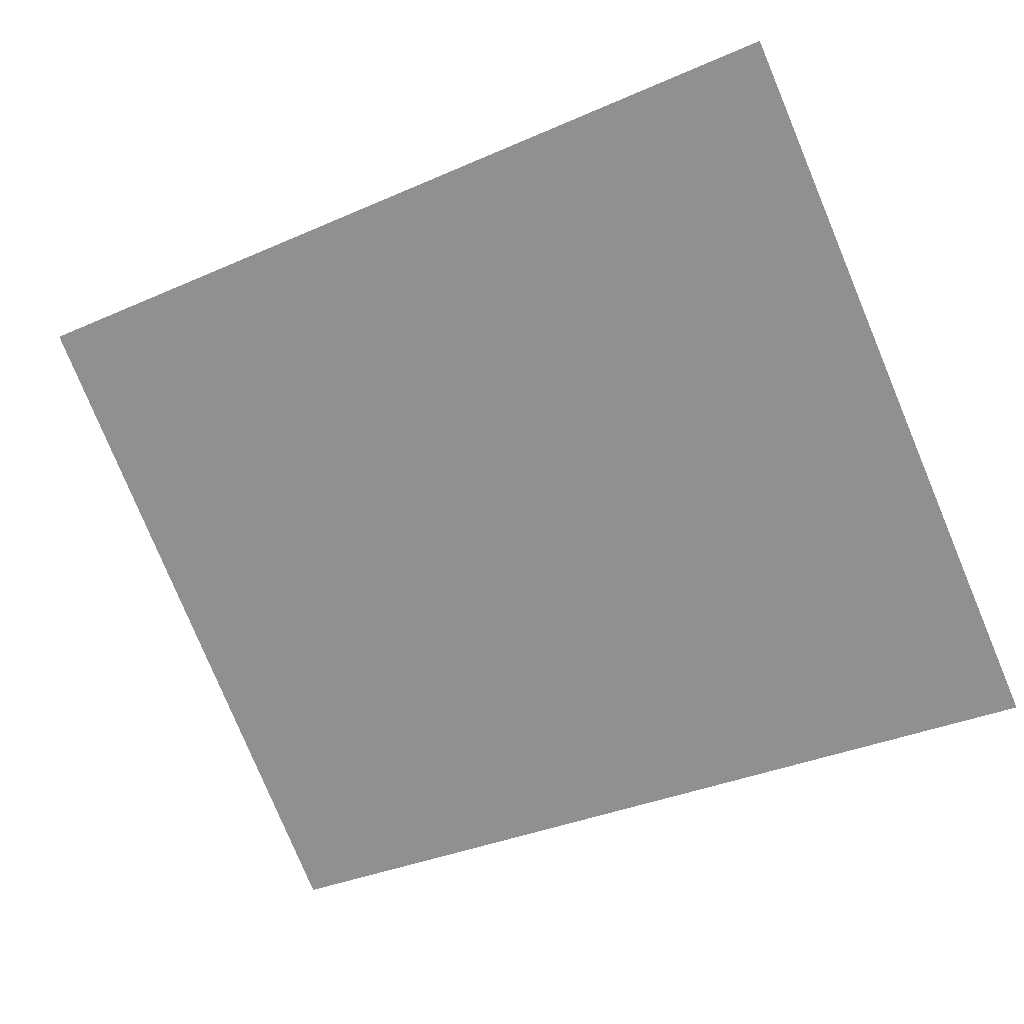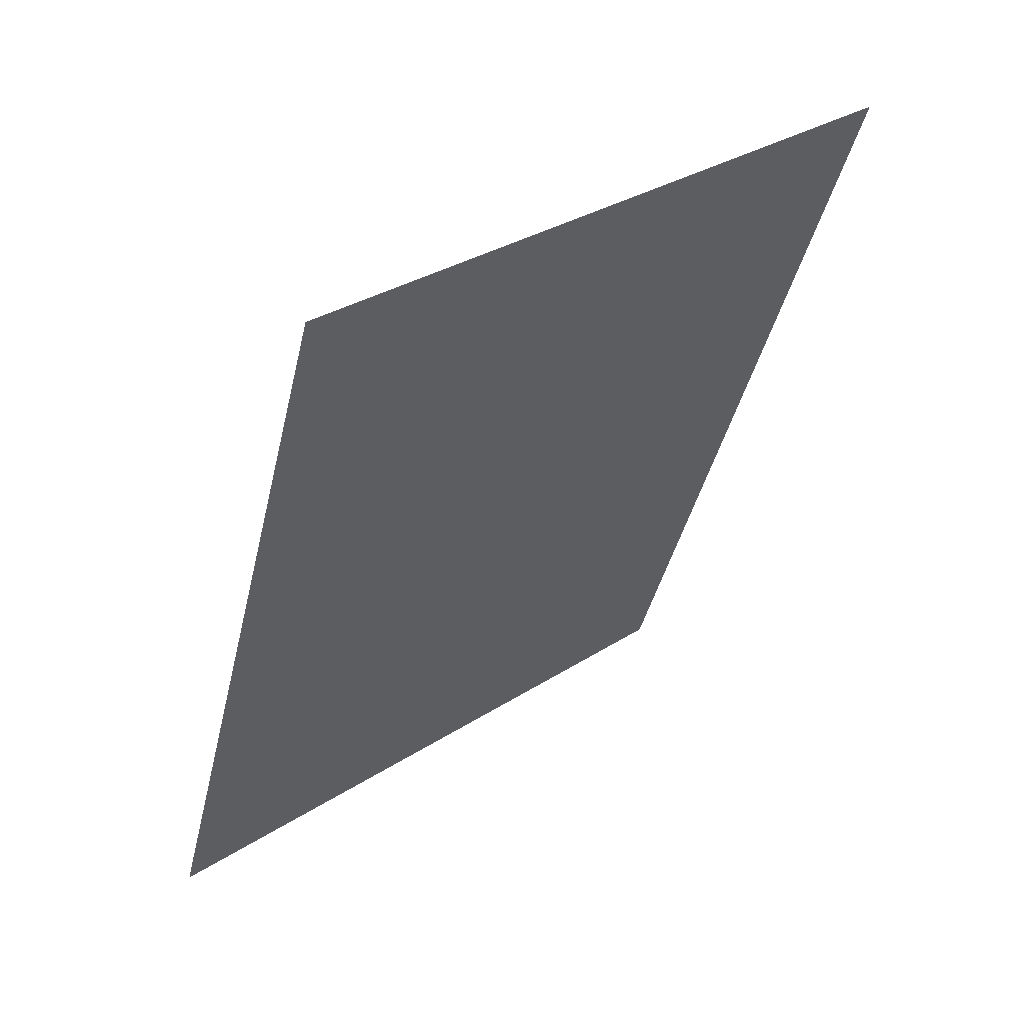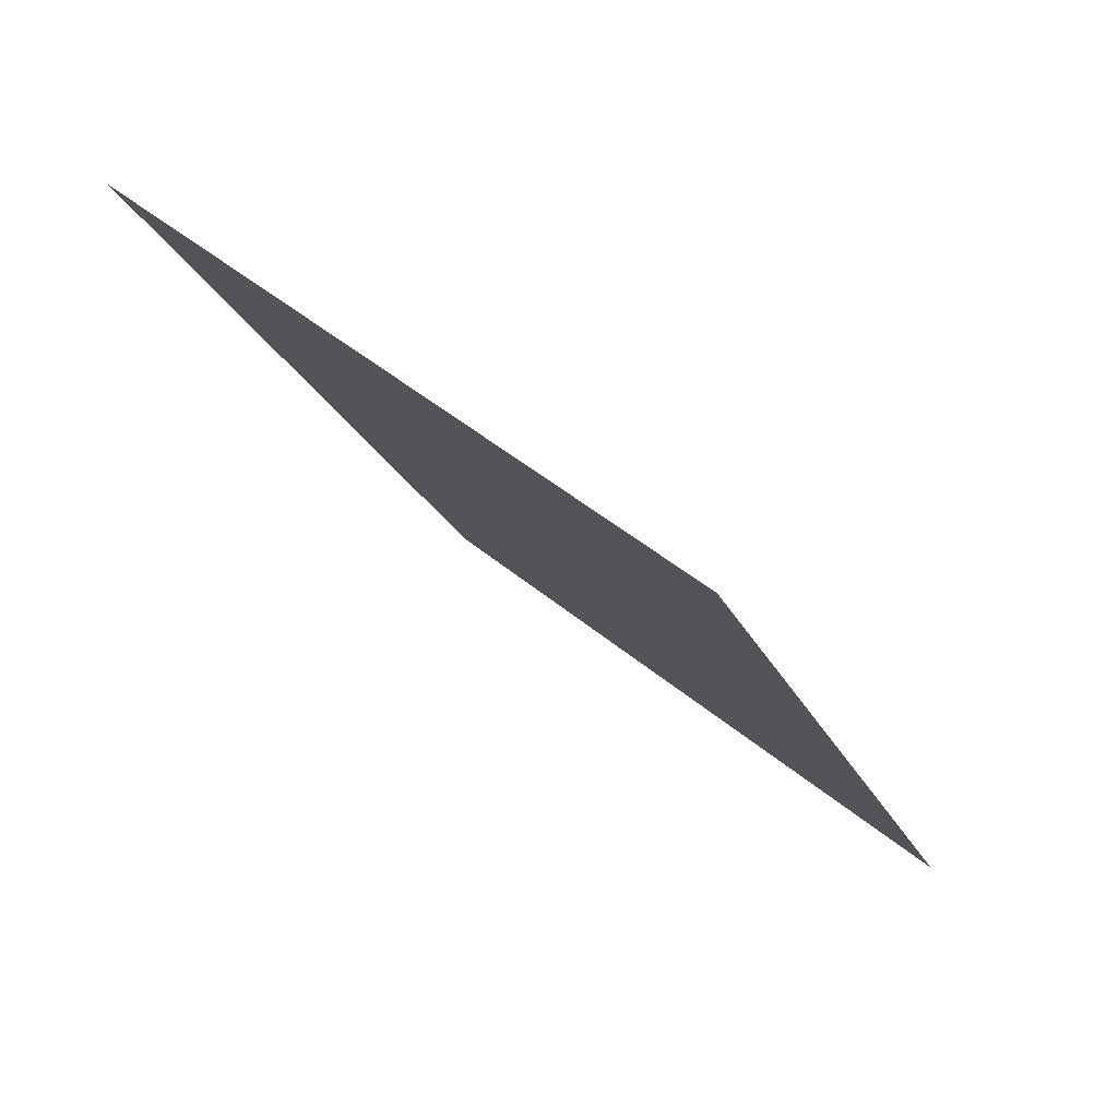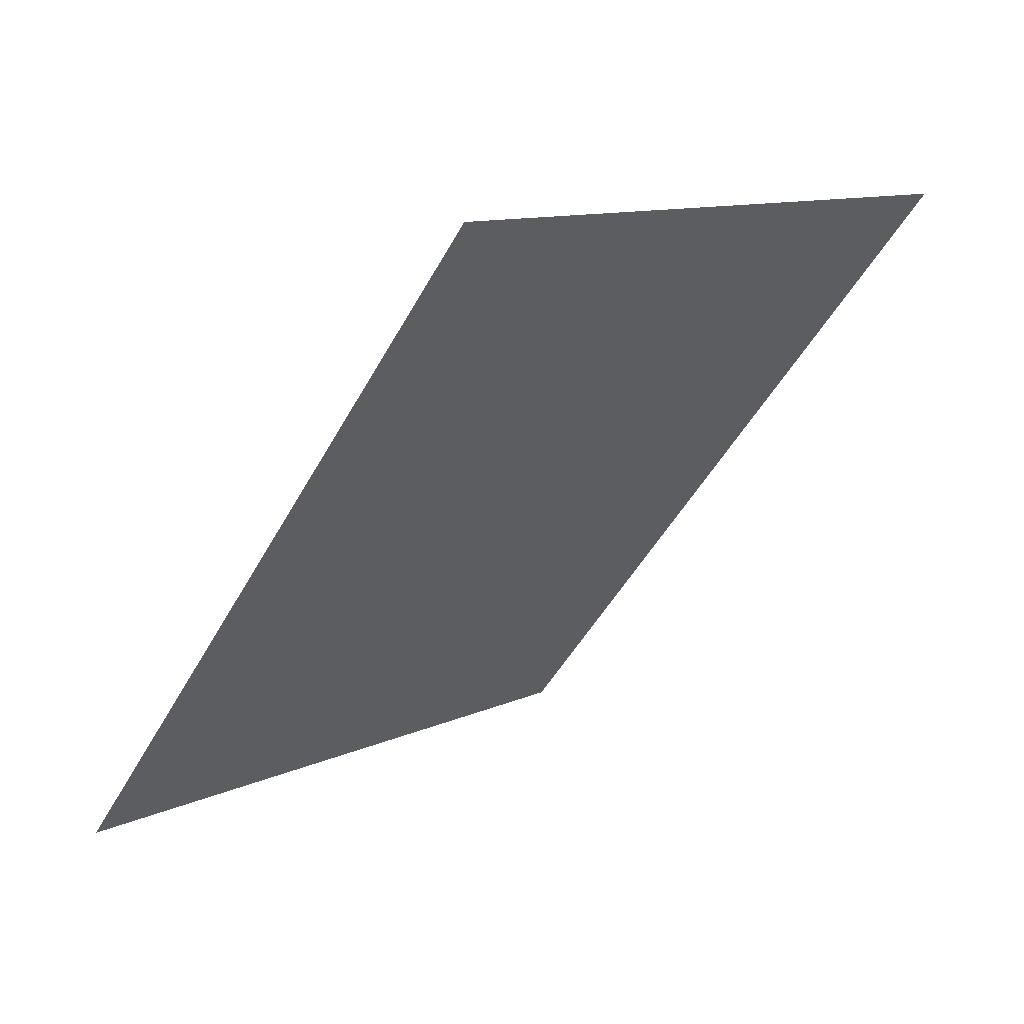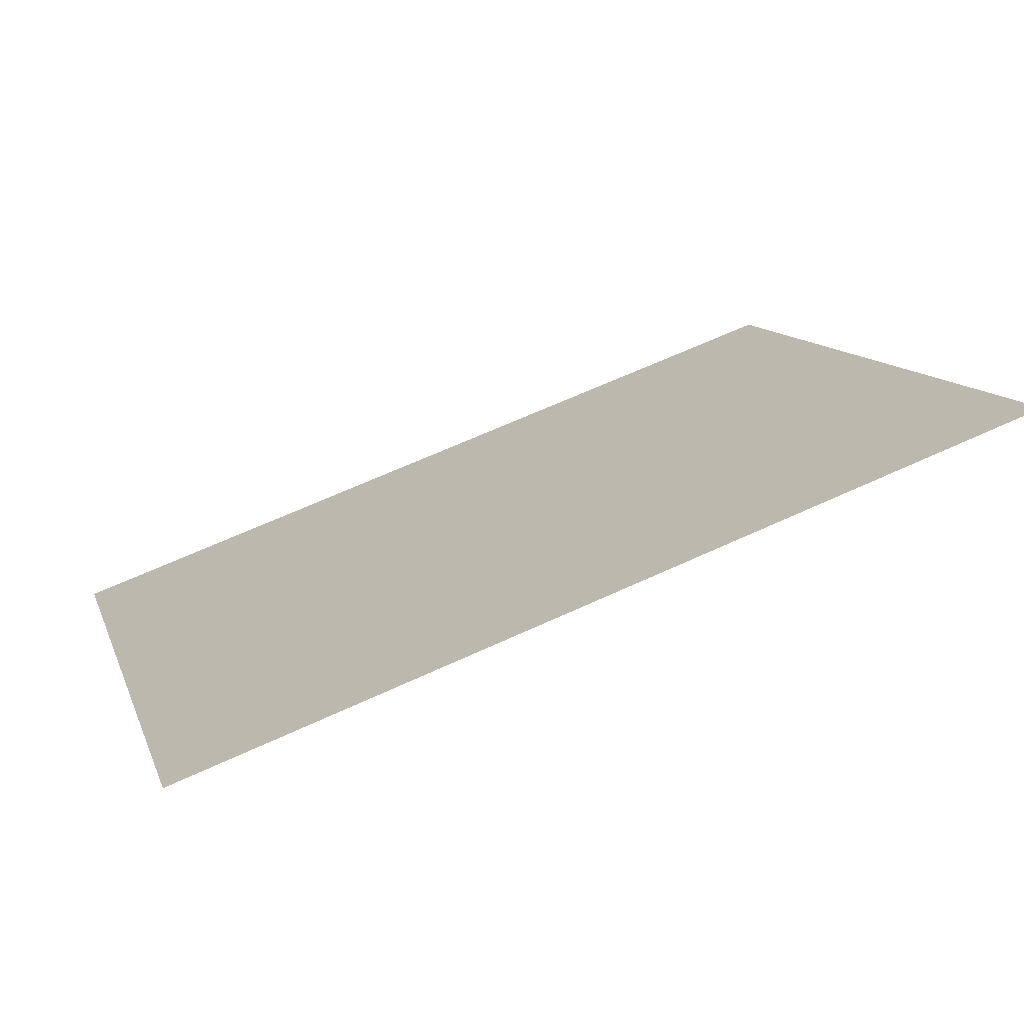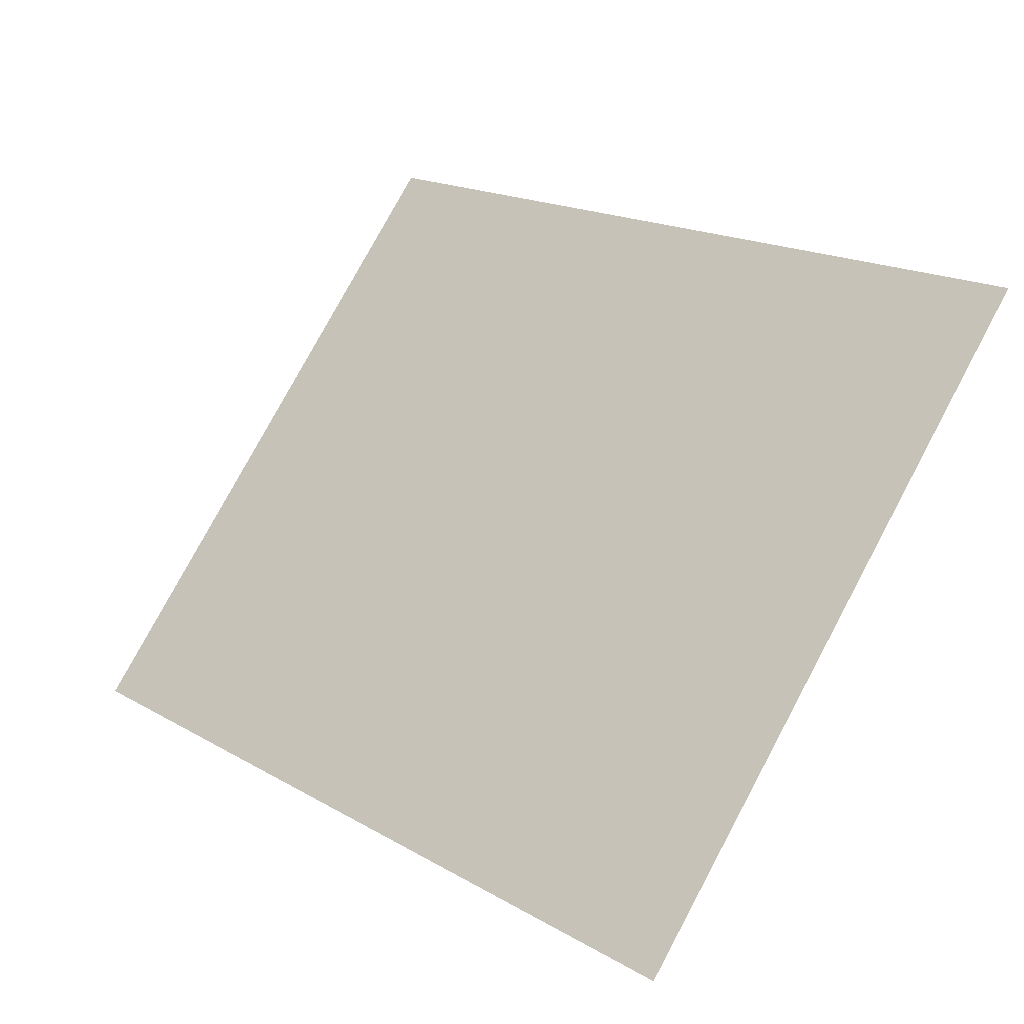
<metadata>
{"format":"obj","ext":"obj","renderer":"f3d","projection":"perspective","resolution":1024,"background":"white","views":[{"elev":-35.3,"azim":-149.8,"up":"+Z"},{"elev":-42.3,"azim":77.0,"up":"+Z"},{"elev":-22.1,"azim":-70.8,"up":"+Z"},{"elev":-49.4,"azim":62.1,"up":"+Z"},{"elev":64.3,"azim":-25.0,"up":"+Y"},{"elev":18.3,"azim":-132.5,"up":"+Y"}]}
</metadata>
<code>
g [gimmick]world_enterance
v 0.6009 -3.143e-05 -0.5789
v -1.608 -3.144e-05 -0.5789
v 0.6009 1.396 0.5922
v -1.608 1.396 0.5922
g [gimmick]world_enterance_0
f 4 3 1
f 2 4 1

</code>
